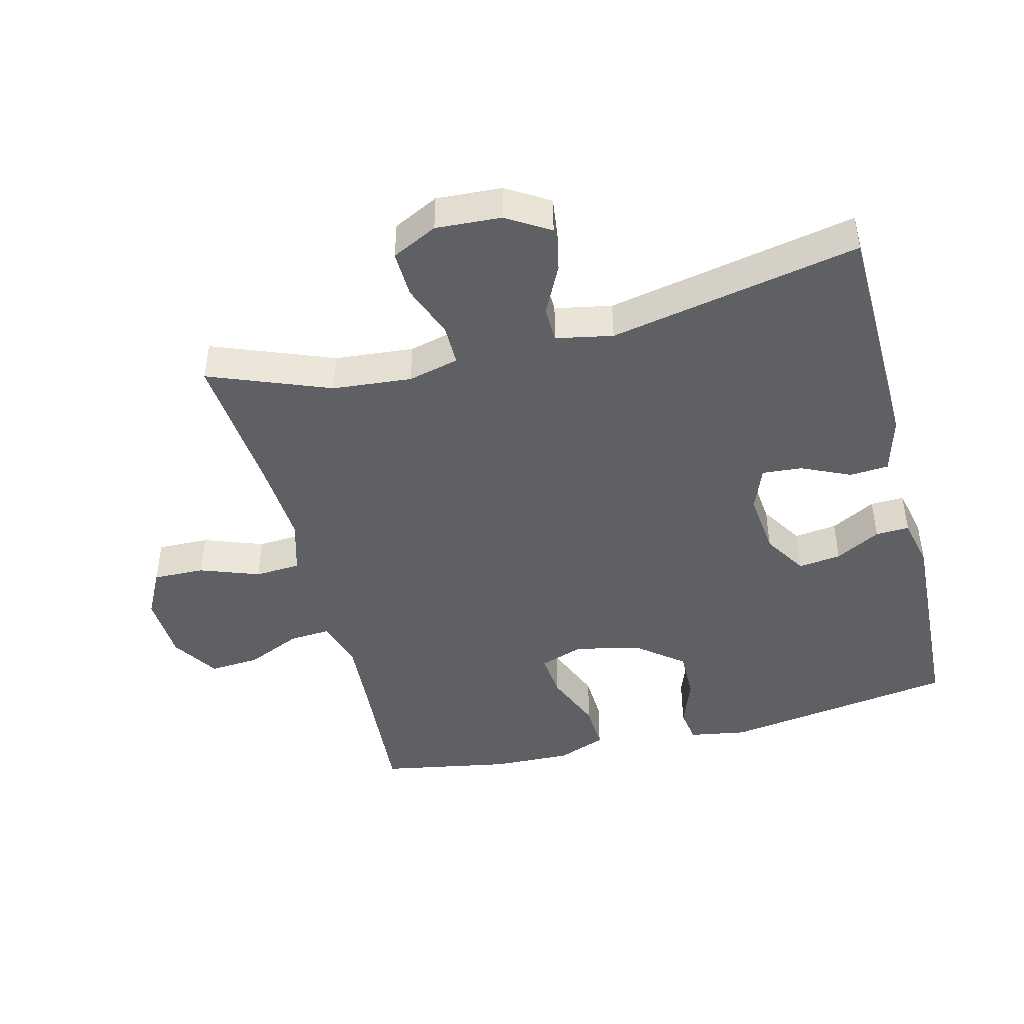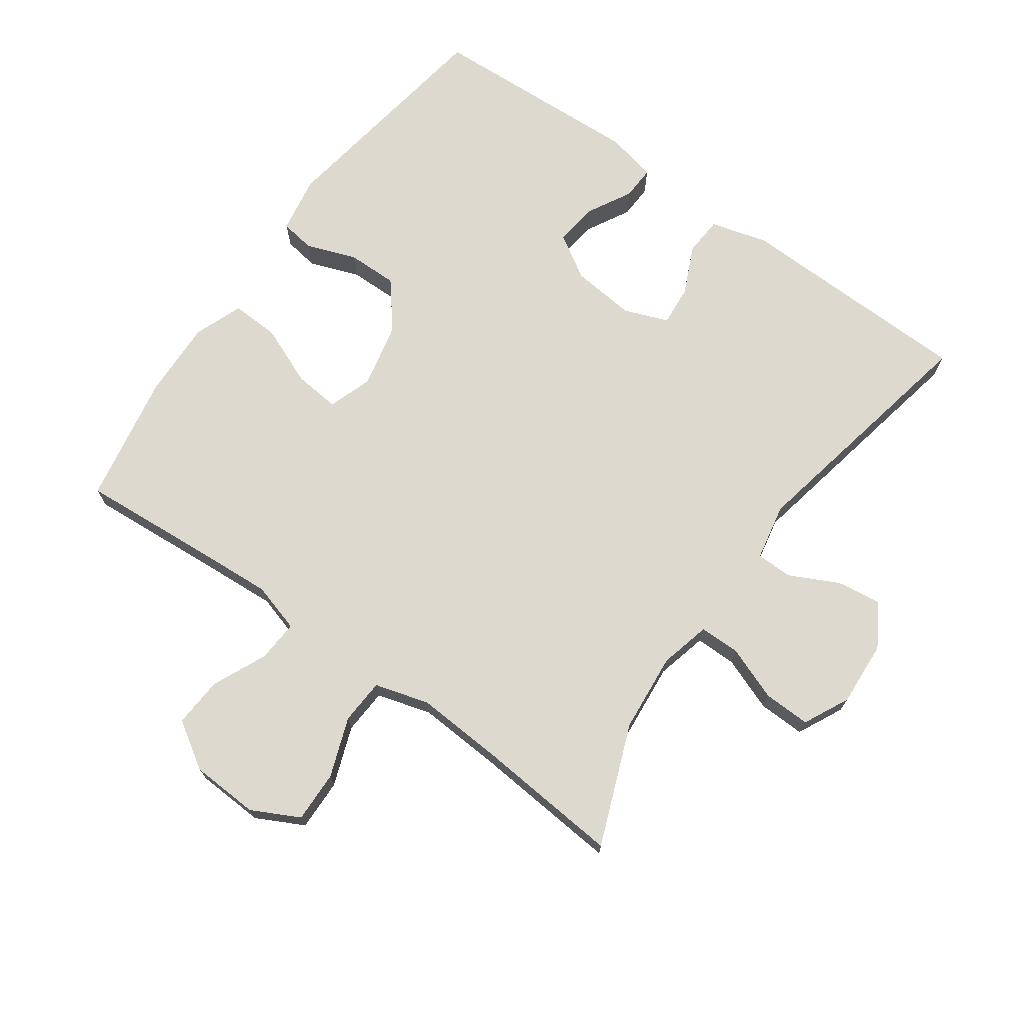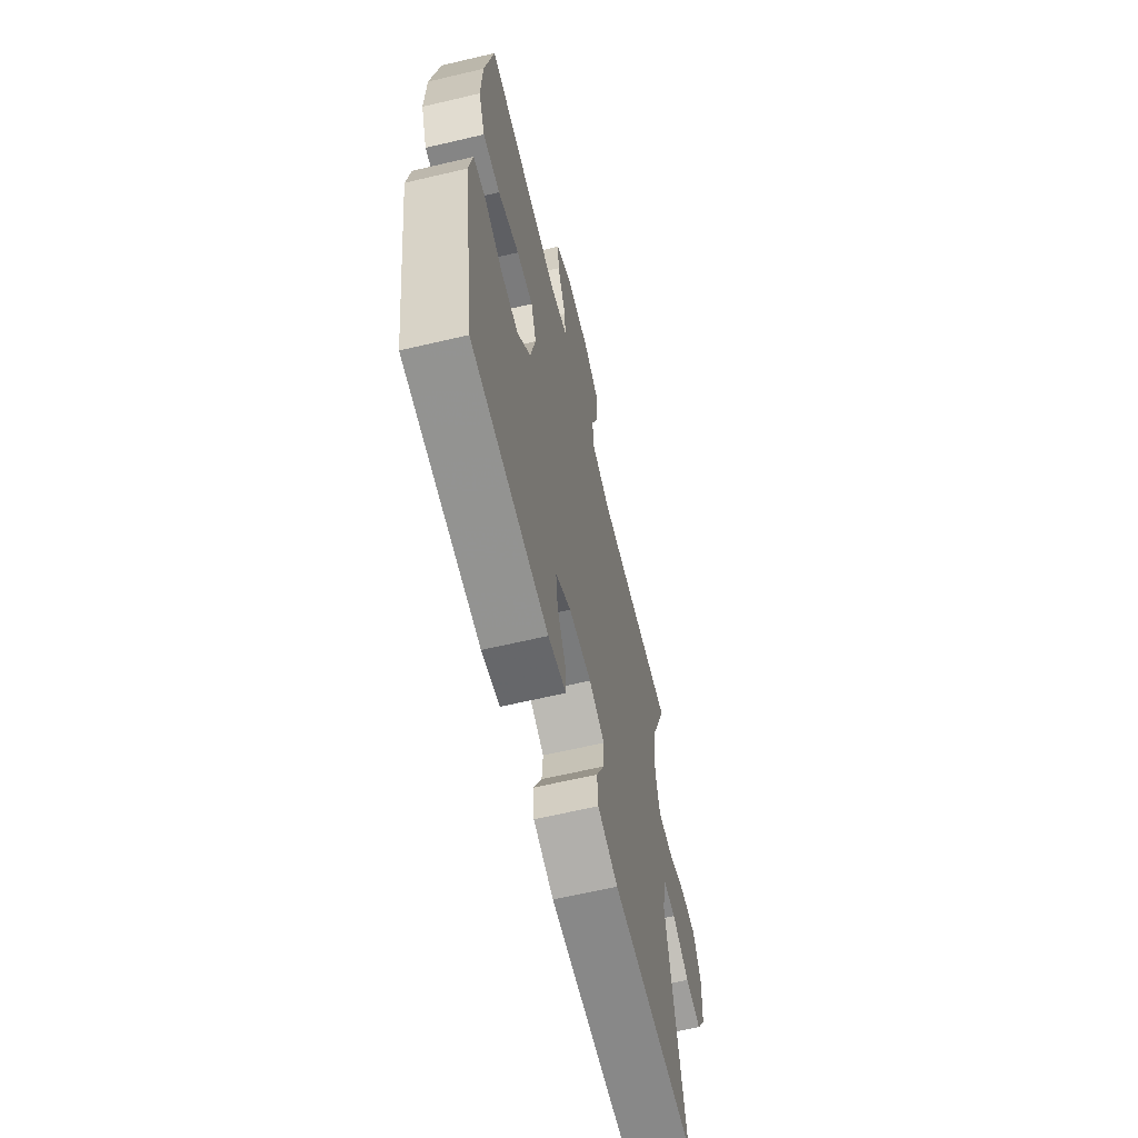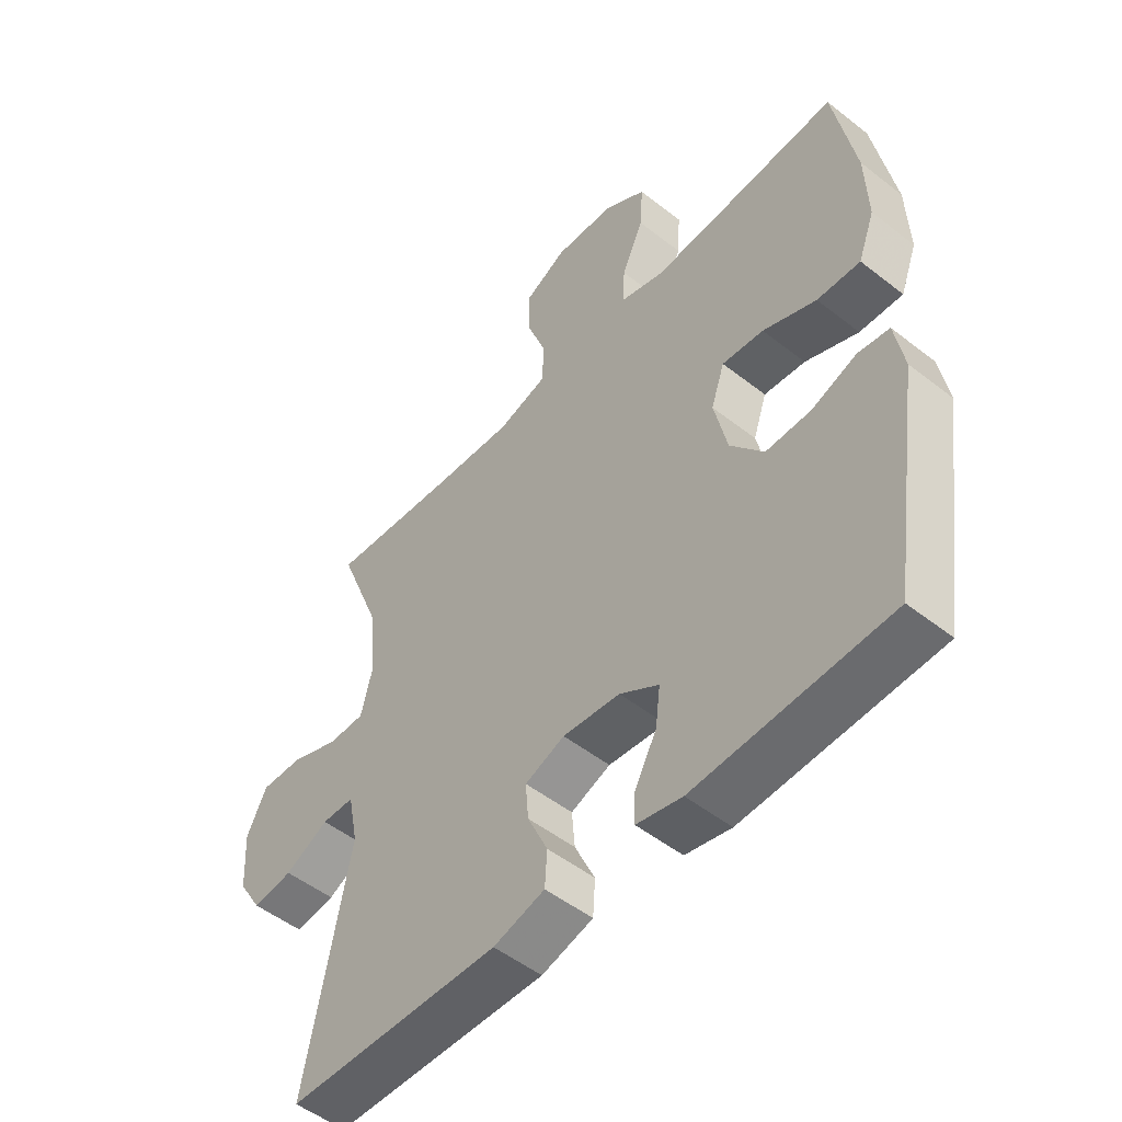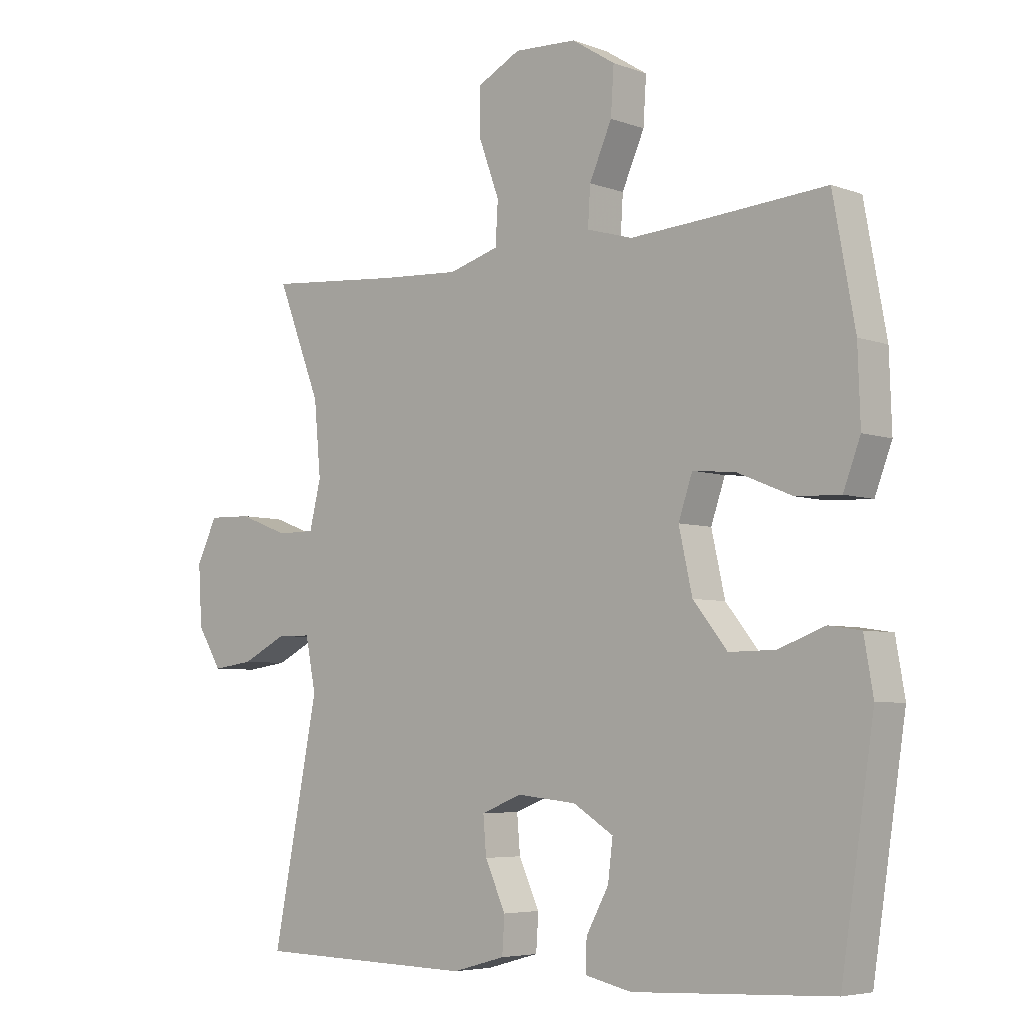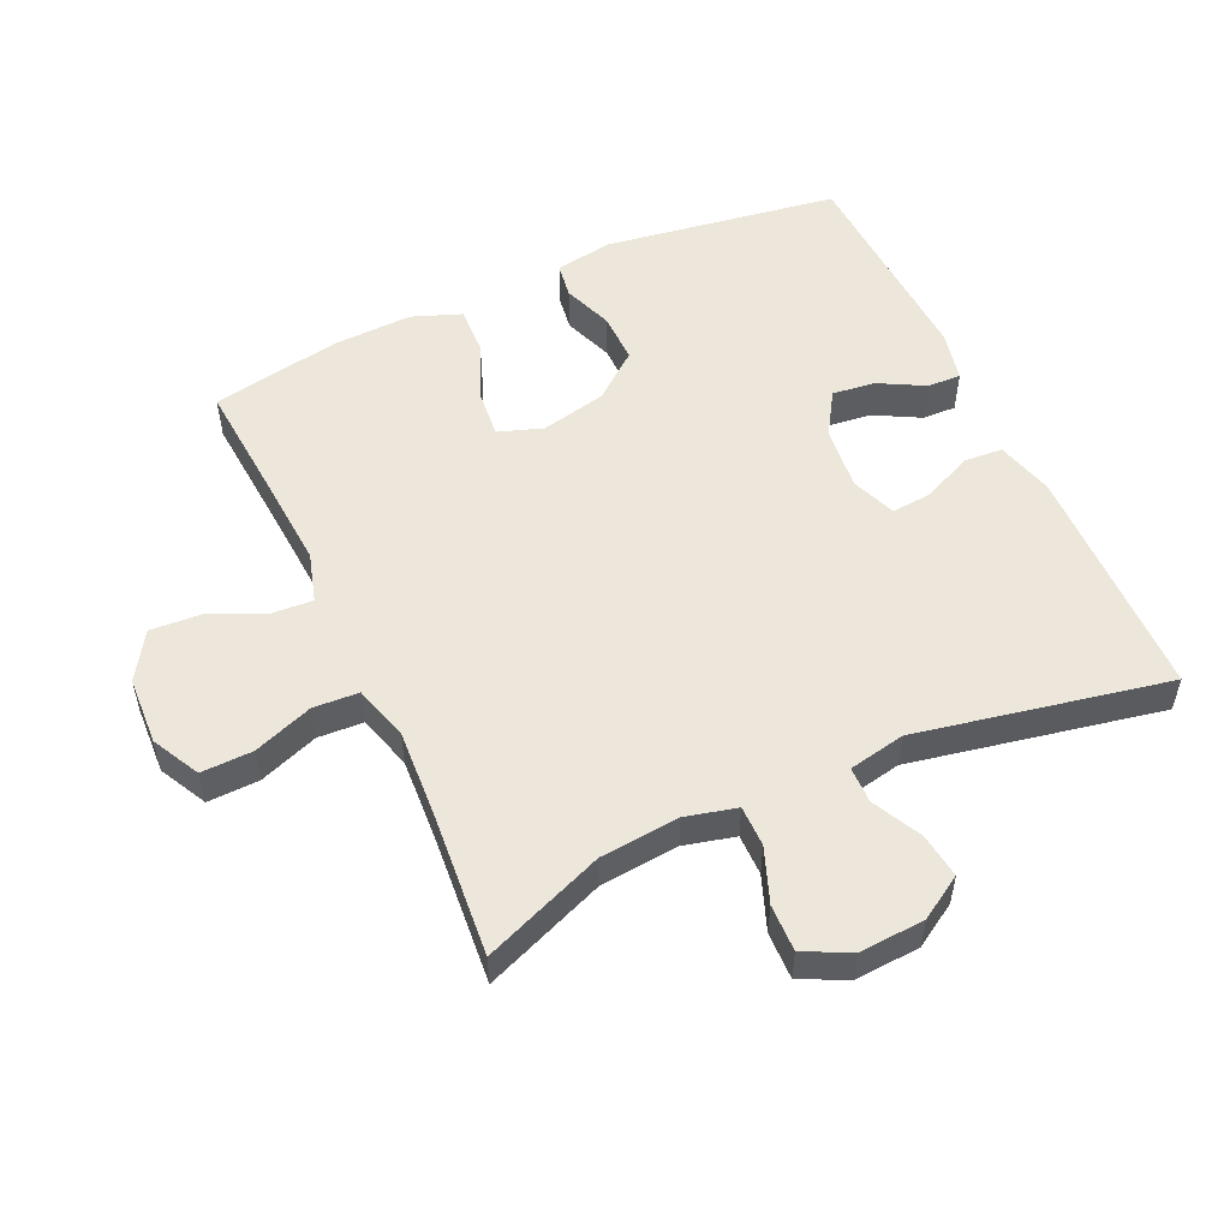
<metadata>
{"format":"obj","ext":"obj","renderer":"f3d","projection":"perspective","resolution":1024,"background":"white","views":[{"elev":-44.7,"azim":104.3,"up":"+Y"},{"elev":71.6,"azim":35.5,"up":"+Y"},{"elev":-63.9,"azim":-76.7,"up":"+Z"},{"elev":-51.1,"azim":-130.5,"up":"+Z"},{"elev":-5.4,"azim":-138.2,"up":"+Z"},{"elev":53.2,"azim":65.3,"up":"+Y"}]}
</metadata>
<code>
v 0.5 0.07 0.5
v 0.428 0.07 0.317
v 0.417 0.07 0.197
v 0.436 0.07 0.12
v 0.498 0.07 0.12
v 0.58 0.07 0.151
v 0.651 0.07 0.153
v 0.685 0.07 0.084
v 0.679 0.07 -0.015
v 0.639 0.07 -0.08
v 0.571 0.07 -0.071
v 0.497 0.07 -0.034
v 0.442 0.07 -0.035
v 0.425 0.07 -0.121
v 0.5 0.07 -0.5
v 0.139 0.07 -0.508
v 0.052 0.07 -0.484
v 0.048 0.07 -0.425
v 0.082 0.07 -0.351
v 0.087 0.07 -0.29
v 0.02 0.07 -0.264
v -0.077 0.07 -0.274
v -0.143 0.07 -0.315
v -0.135 0.07 -0.38
v -0.098 0.07 -0.448
v -0.096 0.07 -0.499
v -0.173 0.07 -0.516
v -0.5 0.07 -0.5
v -0.554 0.07 -0.145
v -0.539 0.07 -0.058
v -0.486 0.07 -0.05
v -0.41 0.07 -0.078
v -0.334 0.07 -0.079
v -0.278 0.07 -0.009
v -0.256 0.07 0.09
v -0.279 0.07 0.157
v -0.349 0.07 0.15
v -0.439 0.07 0.113
v -0.512 0.07 0.11
v -0.54 0.07 0.184
v -0.536 0.07 0.303
v -0.5 0.07 0.5
v -0.3 0.07 0.485
v -0.179 0.07 0.477
v -0.104 0.07 0.499
v -0.108 0.07 0.562
v -0.145 0.07 0.645
v -0.15 0.07 0.721
v -0.079 0.07 0.766
v 0.024 0.07 0.771
v 0.096 0.07 0.734
v 0.094 0.07 0.656
v 0.061 0.07 0.566
v 0.065 0.07 0.497
v 0.148 0.07 0.473
v 0.278 0.07 0.481
v 0.5 0 0.5
v 0.428 0 0.317
v 0.417 0 0.197
v 0.436 0 0.12
v 0.498 0 0.12
v 0.58 0 0.151
v 0.651 0 0.153
v 0.685 0 0.084
v 0.679 0 -0.015
v 0.639 0 -0.08
v 0.571 0 -0.071
v 0.497 0 -0.034
v 0.442 0 -0.035
v 0.425 0 -0.121
v 0.5 0 -0.5
v 0.139 0 -0.508
v 0.052 0 -0.484
v 0.048 0 -0.425
v 0.082 0 -0.351
v 0.087 0 -0.29
v 0.02 0 -0.264
v -0.077 0 -0.274
v -0.143 0 -0.315
v -0.135 0 -0.38
v -0.098 0 -0.448
v -0.096 0 -0.499
v -0.173 0 -0.516
v -0.5 0 -0.5
v -0.554 0 -0.145
v -0.539 0 -0.058
v -0.486 0 -0.05
v -0.41 0 -0.078
v -0.334 0 -0.079
v -0.278 0 -0.009
v -0.256 0 0.09
v -0.279 0 0.157
v -0.349 0 0.15
v -0.439 0 0.113
v -0.512 0 0.11
v -0.54 0 0.184
v -0.536 0 0.303
v -0.5 0 0.5
v -0.3 0 0.485
v -0.179 0 0.477
v -0.104 0 0.499
v -0.108 0 0.562
v -0.145 0 0.645
v -0.15 0 0.721
v -0.079 0 0.766
v 0.024 0 0.771
v 0.096 0 0.734
v 0.094 0 0.656
v 0.061 0 0.566
v 0.065 0 0.497
v 0.148 0 0.473
v 0.278 0 0.481
f 51 52 53
f 50 51 53
f 49 50 53
f 48 49 53
f 47 48 53
f 46 47 53
f 45 46 53 54
f 44 45 54 55
f 41 42 43
f 40 41 43
f 39 40 43
f 38 39 43
f 37 38 43
f 36 37 43 44
f 35 36 44 55
f 30 31 32
f 29 30 32
f 28 29 32
f 27 28 32
f 26 27 32
f 25 26 32
f 24 25 32
f 23 24 32 33
f 22 23 33 34
f 17 18 19
f 16 17 19
f 15 16 19
f 14 15 19
f 13 14 19 20
f 10 11 12
f 9 10 12
f 8 9 12
f 7 8 12
f 6 7 12
f 5 6 12
f 4 5 12 13
f 13 20 21
f 4 13 21
f 3 4 21
f 56 1 2
f 35 55 56
f 34 35 56
f 22 34 56
f 21 22 56
f 3 21 56
f 2 3 56
f 109 108 107
f 109 107 106
f 109 106 105
f 109 105 104
f 109 104 103
f 109 103 102
f 110 109 102 101
f 111 110 101 100
f 99 98 97
f 99 97 96
f 99 96 95
f 99 95 94
f 99 94 93
f 100 99 93 92
f 111 100 92 91
f 88 87 86
f 88 86 85
f 88 85 84
f 88 84 83
f 88 83 82
f 88 82 81
f 88 81 80
f 89 88 80 79
f 90 89 79 78
f 75 74 73
f 75 73 72
f 75 72 71
f 75 71 70
f 76 75 70 69
f 68 67 66
f 68 66 65
f 68 65 64
f 68 64 63
f 68 63 62
f 68 62 61
f 69 68 61 60
f 77 76 69
f 77 69 60
f 77 60 59
f 58 57 112
f 112 111 91
f 112 91 90
f 112 90 78
f 112 78 77
f 112 77 59
f 112 59 58
f 1 57 58 2
f 2 58 59 3
f 3 59 60 4
f 4 60 61 5
f 5 61 62 6
f 6 62 63 7
f 7 63 64 8
f 8 64 65 9
f 9 65 66 10
f 10 66 67 11
f 11 67 68 12
f 12 68 69 13
f 13 69 70 14
f 14 70 71 15
f 15 71 72 16
f 16 72 73 17
f 17 73 74 18
f 18 74 75 19
f 19 75 76 20
f 20 76 77 21
f 21 77 78 22
f 22 78 79 23
f 23 79 80 24
f 24 80 81 25
f 25 81 82 26
f 26 82 83 27
f 27 83 84 28
f 28 84 85 29
f 29 85 86 30
f 30 86 87 31
f 31 87 88 32
f 32 88 89 33
f 33 89 90 34
f 34 90 91 35
f 35 91 92 36
f 36 92 93 37
f 37 93 94 38
f 38 94 95 39
f 39 95 96 40
f 40 96 97 41
f 41 97 98 42
f 42 98 99 43
f 43 99 100 44
f 44 100 101 45
f 45 101 102 46
f 46 102 103 47
f 47 103 104 48
f 48 104 105 49
f 49 105 106 50
f 50 106 107 51
f 51 107 108 52
f 52 108 109 53
f 53 109 110 54
f 54 110 111 55
f 55 111 112 56
f 56 112 57 1

</code>
